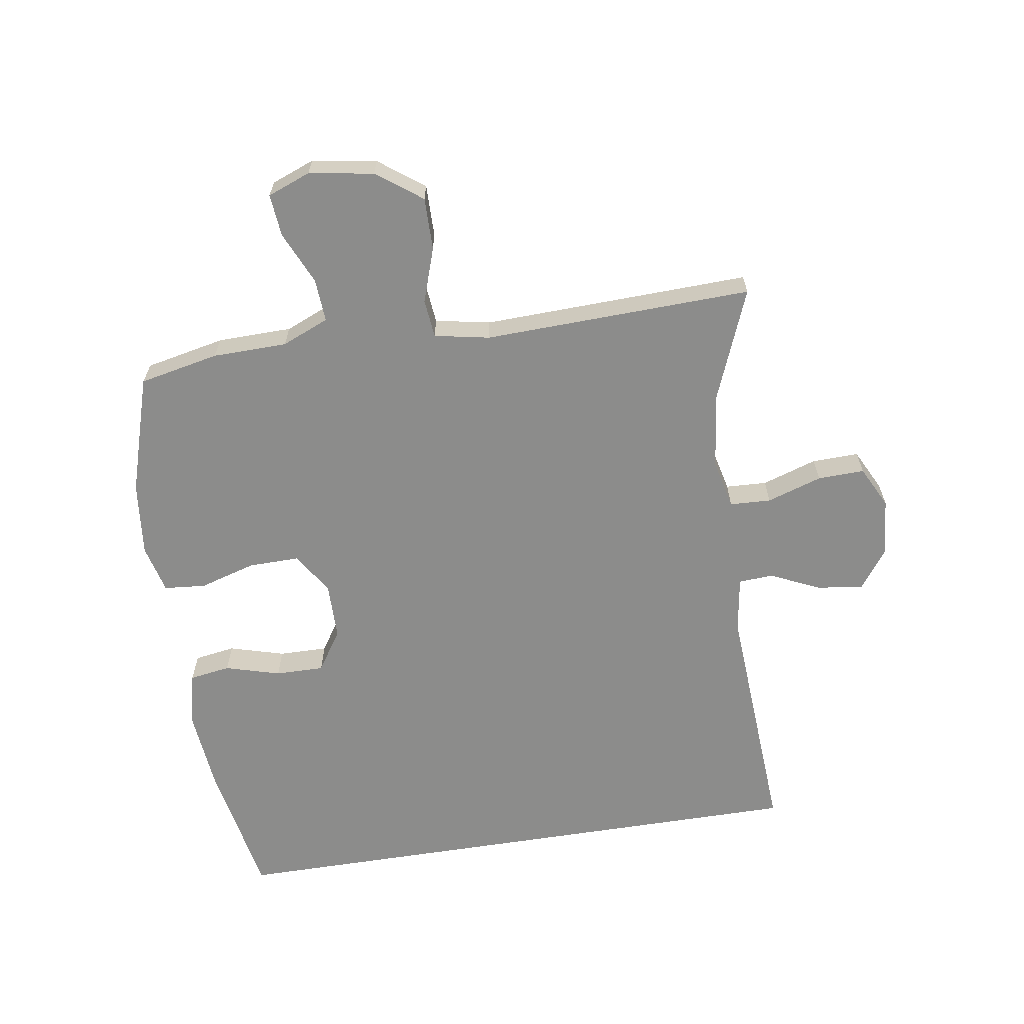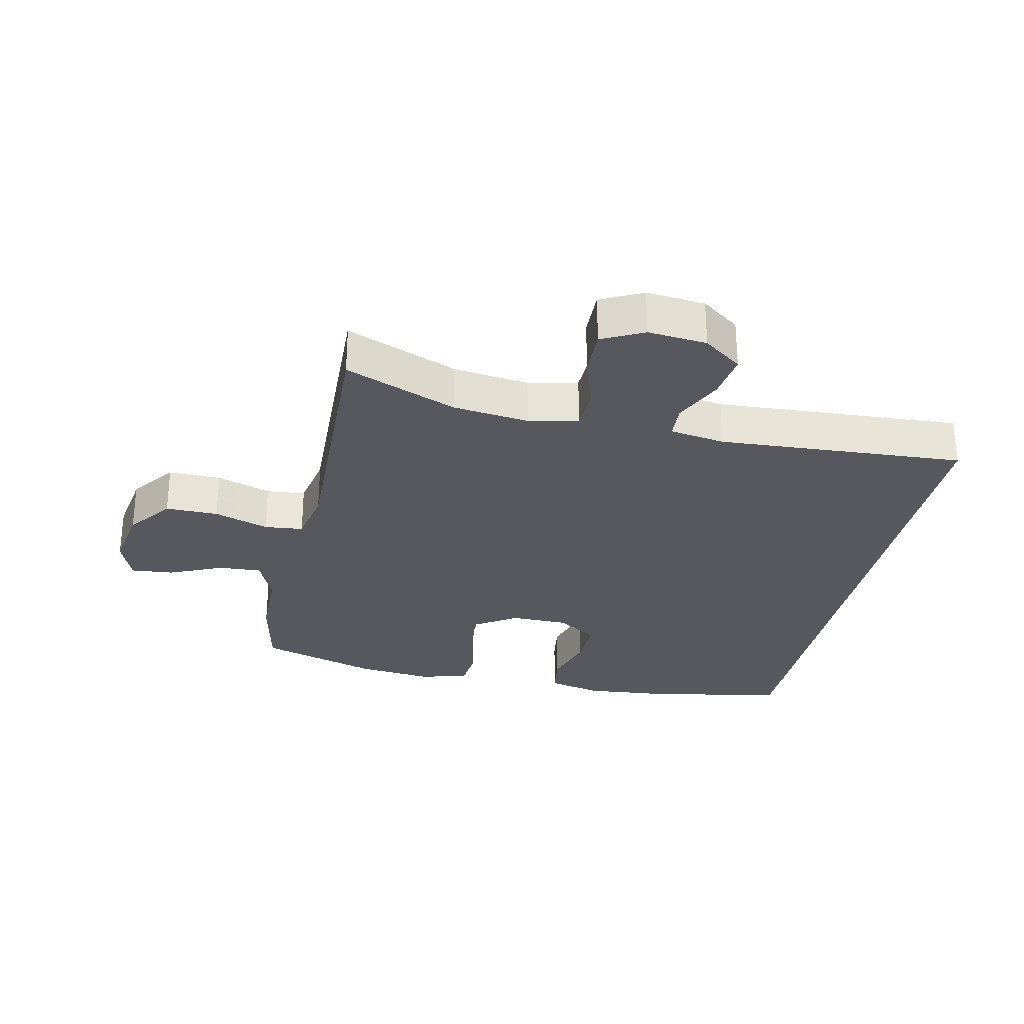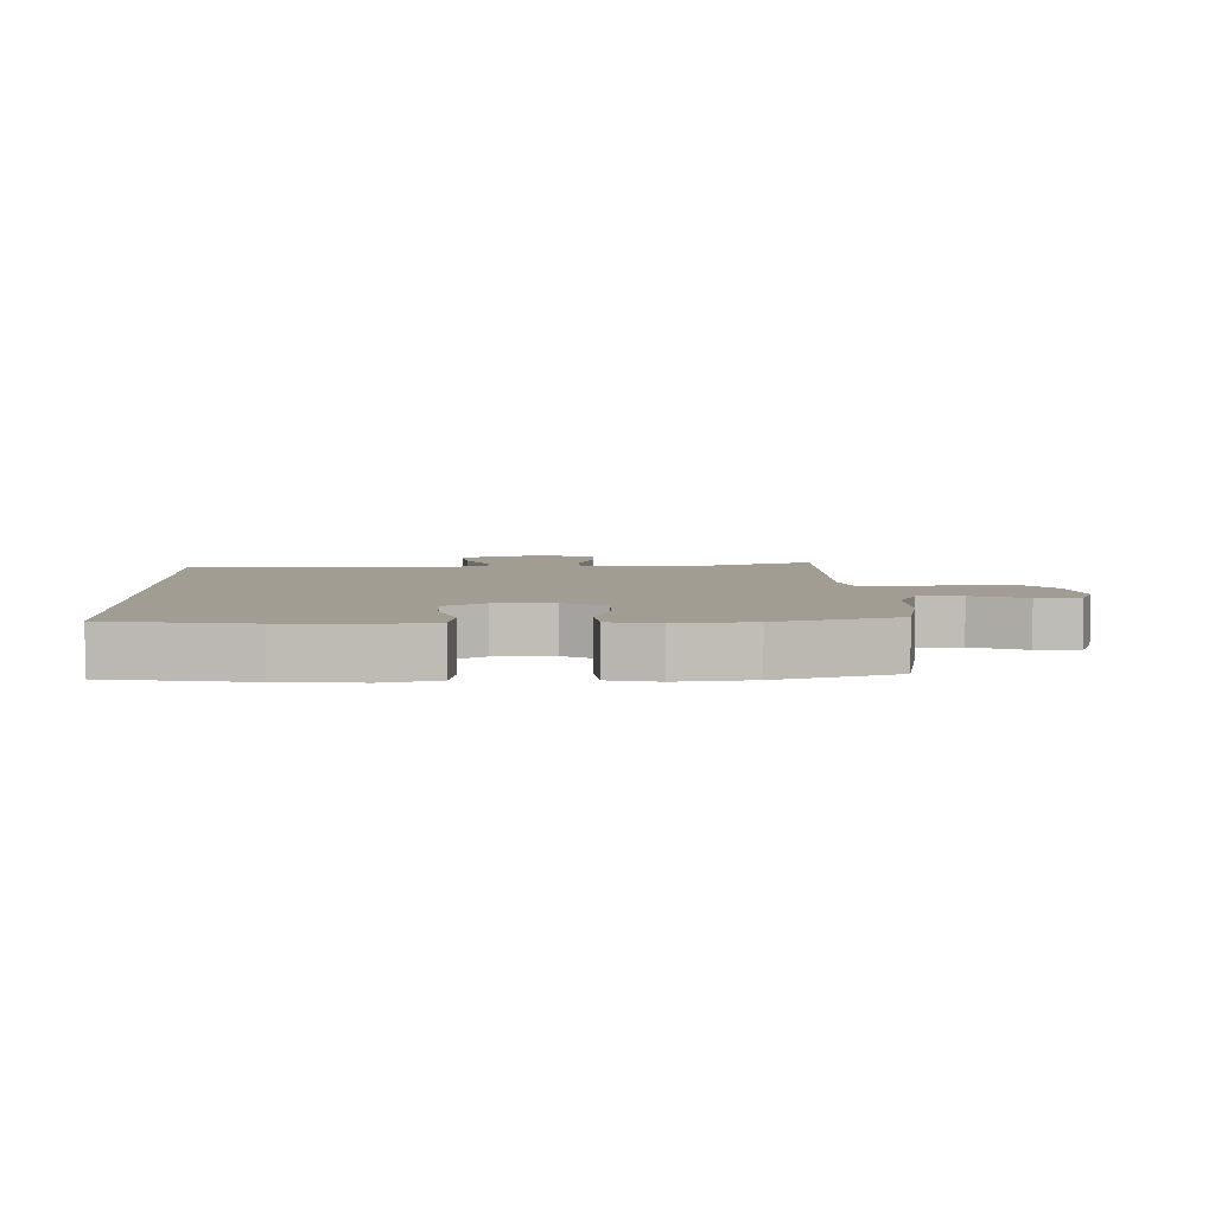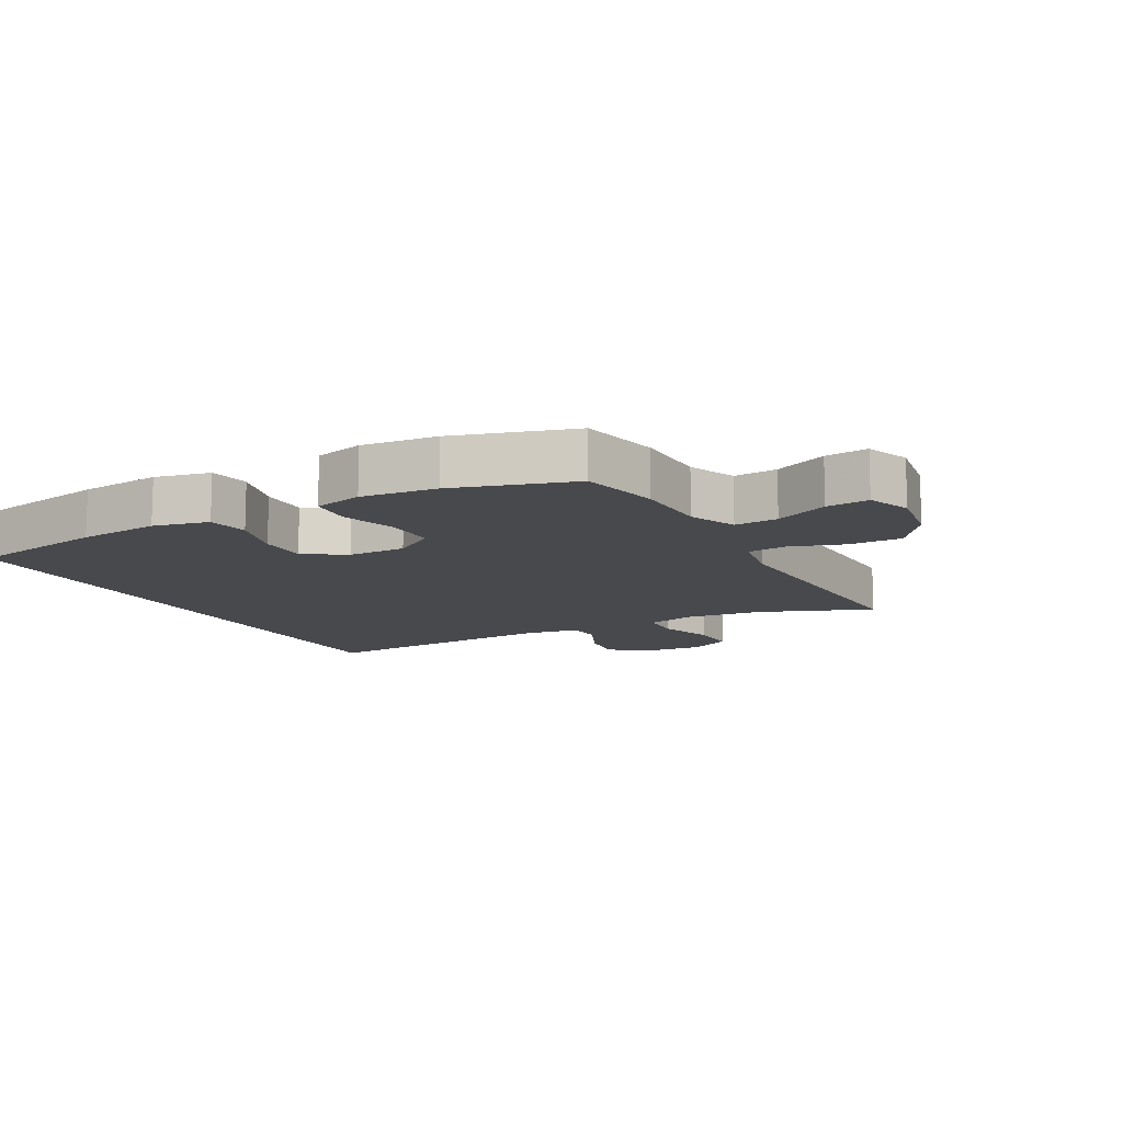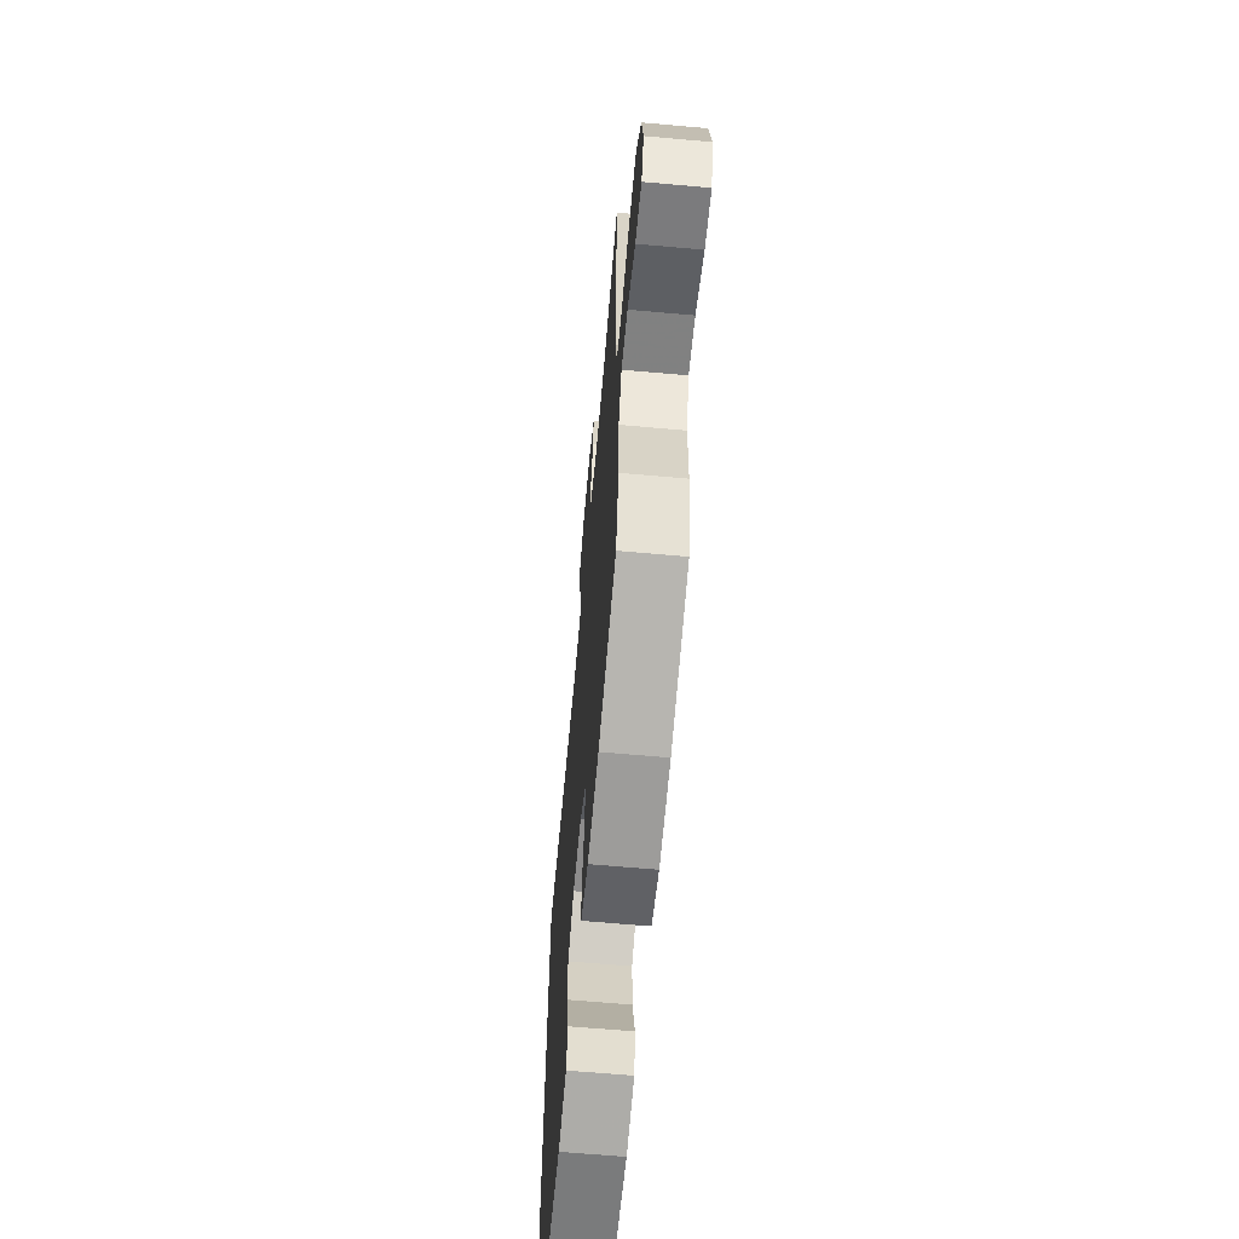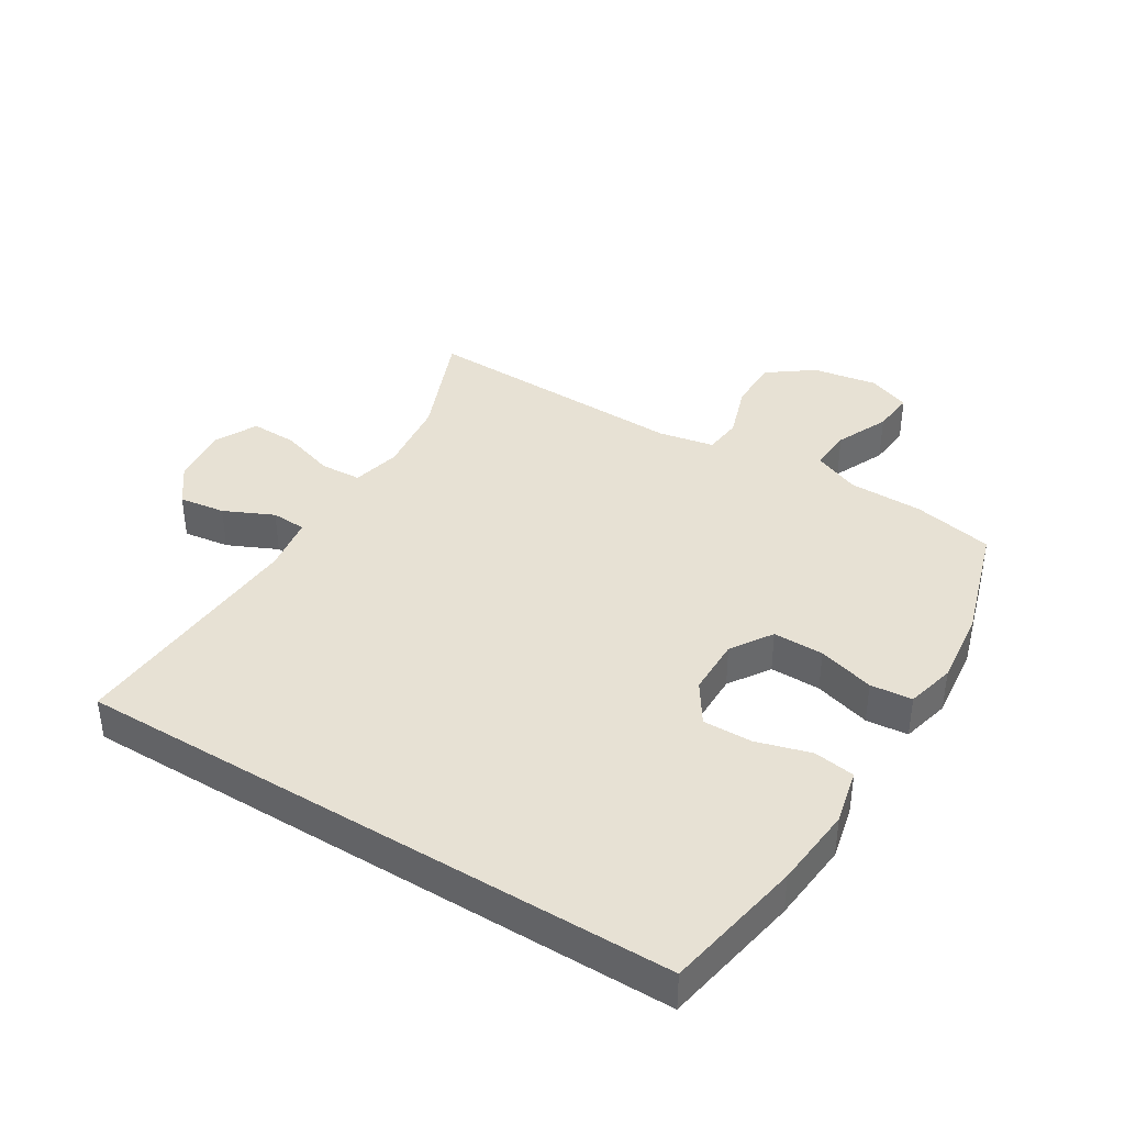
<metadata>
{"format":"obj","ext":"obj","renderer":"f3d","projection":"perspective","resolution":1024,"background":"white","views":[{"elev":-64.1,"azim":-81.0,"up":"+Y"},{"elev":-28.9,"azim":-12.1,"up":"+Y"},{"elev":4.9,"azim":177.6,"up":"+Y"},{"elev":-12.0,"azim":-151.1,"up":"+Y"},{"elev":-63.7,"azim":-95.2,"up":"+Z"},{"elev":39.5,"azim":121.7,"up":"+Y"}]}
</metadata>
<code>
v -0.5 0.07 0.5
v -0.323 0.07 0.429
v -0.203 0.07 0.414
v -0.125 0.07 0.432
v -0.122 0.07 0.497
v -0.15 0.07 0.584
v -0.152 0.07 0.658
v -0.086 0.07 0.691
v 0.007 0.07 0.682
v 0.068 0.07 0.637
v 0.058 0.07 0.564
v 0.022 0.07 0.486
v 0.025 0.07 0.431
v 0.113 0.07 0.417
v 0.5 0.07 0.44
v 0.5 0.07 -0.515
v 0.28 0.07 -0.555
v 0.152 0.07 -0.567
v 0.065 0.07 -0.547
v 0.055 0.07 -0.482
v 0.08 0.07 -0.395
v 0.081 0.07 -0.318
v 0.017 0.07 -0.276
v -0.074 0.07 -0.275
v -0.139 0.07 -0.317
v -0.138 0.07 -0.397
v -0.112 0.07 -0.486
v -0.118 0.07 -0.552
v -0.195 0.07 -0.571
v -0.313 0.07 -0.558
v -0.5 0.07 -0.5
v -0.526 0.07 -0.374
v -0.528 0.07 -0.256
v -0.559 0.07 -0.182
v -0.627 0.07 -0.186
v -0.711 0.07 -0.223
v -0.778 0.07 -0.229
v -0.804 0.07 -0.161
v -0.787 0.07 -0.059
v -0.734 0.07 0.012
v -0.651 0.07 0.011
v -0.565 0.07 -0.018
v -0.504 0.07 -0.012
v -0.487 0.07 0.075
v -0.5 0 0.5
v -0.323 0 0.429
v -0.203 0 0.414
v -0.125 0 0.432
v -0.122 0 0.497
v -0.15 0 0.584
v -0.152 0 0.658
v -0.086 0 0.691
v 0.007 0 0.682
v 0.068 0 0.637
v 0.058 0 0.564
v 0.022 0 0.486
v 0.025 0 0.431
v 0.113 0 0.417
v 0.5 0 0.44
v 0.5 0 -0.515
v 0.28 0 -0.555
v 0.152 0 -0.567
v 0.065 0 -0.547
v 0.055 0 -0.482
v 0.08 0 -0.395
v 0.081 0 -0.318
v 0.017 0 -0.276
v -0.074 0 -0.275
v -0.139 0 -0.317
v -0.138 0 -0.397
v -0.112 0 -0.486
v -0.118 0 -0.552
v -0.195 0 -0.571
v -0.313 0 -0.558
v -0.5 0 -0.5
v -0.526 0 -0.374
v -0.528 0 -0.256
v -0.559 0 -0.182
v -0.627 0 -0.186
v -0.711 0 -0.223
v -0.778 0 -0.229
v -0.804 0 -0.161
v -0.787 0 -0.059
v -0.734 0 0.012
v -0.651 0 0.011
v -0.565 0 -0.018
v -0.504 0 -0.012
v -0.487 0 0.075
f 39 40 41 42
f 39 42 43
f 38 39 43
f 35 36 37 38
f 34 35 38 43
f 33 34 43
f 32 33 43 44
f 30 31 32 44
f 26 27 28 29
f 25 26 29 30
f 18 19 20 21
f 18 21 22
f 17 18 22
f 14 15 16 17
f 13 14 17 22
f 9 10 11 12
f 9 12 13
f 8 9 13
f 5 6 7 8
f 4 5 8 13
f 3 4 13 22
f 30 44 1 2
f 25 30 2 3
f 24 25 3
f 23 24 3
f 3 22 23
f 86 85 84 83
f 87 86 83
f 87 83 82
f 82 81 80 79
f 87 82 79 78
f 87 78 77
f 88 87 77 76
f 88 76 75 74
f 73 72 71 70
f 74 73 70 69
f 65 64 63 62
f 66 65 62
f 66 62 61
f 61 60 59 58
f 66 61 58 57
f 56 55 54 53
f 57 56 53
f 57 53 52
f 52 51 50 49
f 57 52 49 48
f 66 57 48 47
f 46 45 88 74
f 47 46 74 69
f 47 69 68
f 47 68 67
f 67 66 47
f 1 45 46 2
f 2 46 47 3
f 3 47 48 4
f 4 48 49 5
f 5 49 50 6
f 6 50 51 7
f 7 51 52 8
f 8 52 53 9
f 9 53 54 10
f 10 54 55 11
f 11 55 56 12
f 12 56 57 13
f 13 57 58 14
f 14 58 59 15
f 15 59 60 16
f 16 60 61 17
f 17 61 62 18
f 18 62 63 19
f 19 63 64 20
f 20 64 65 21
f 21 65 66 22
f 22 66 67 23
f 23 67 68 24
f 24 68 69 25
f 25 69 70 26
f 26 70 71 27
f 27 71 72 28
f 28 72 73 29
f 29 73 74 30
f 30 74 75 31
f 31 75 76 32
f 32 76 77 33
f 33 77 78 34
f 34 78 79 35
f 35 79 80 36
f 36 80 81 37
f 37 81 82 38
f 38 82 83 39
f 39 83 84 40
f 40 84 85 41
f 41 85 86 42
f 42 86 87 43
f 43 87 88 44
f 44 88 45 1

</code>
